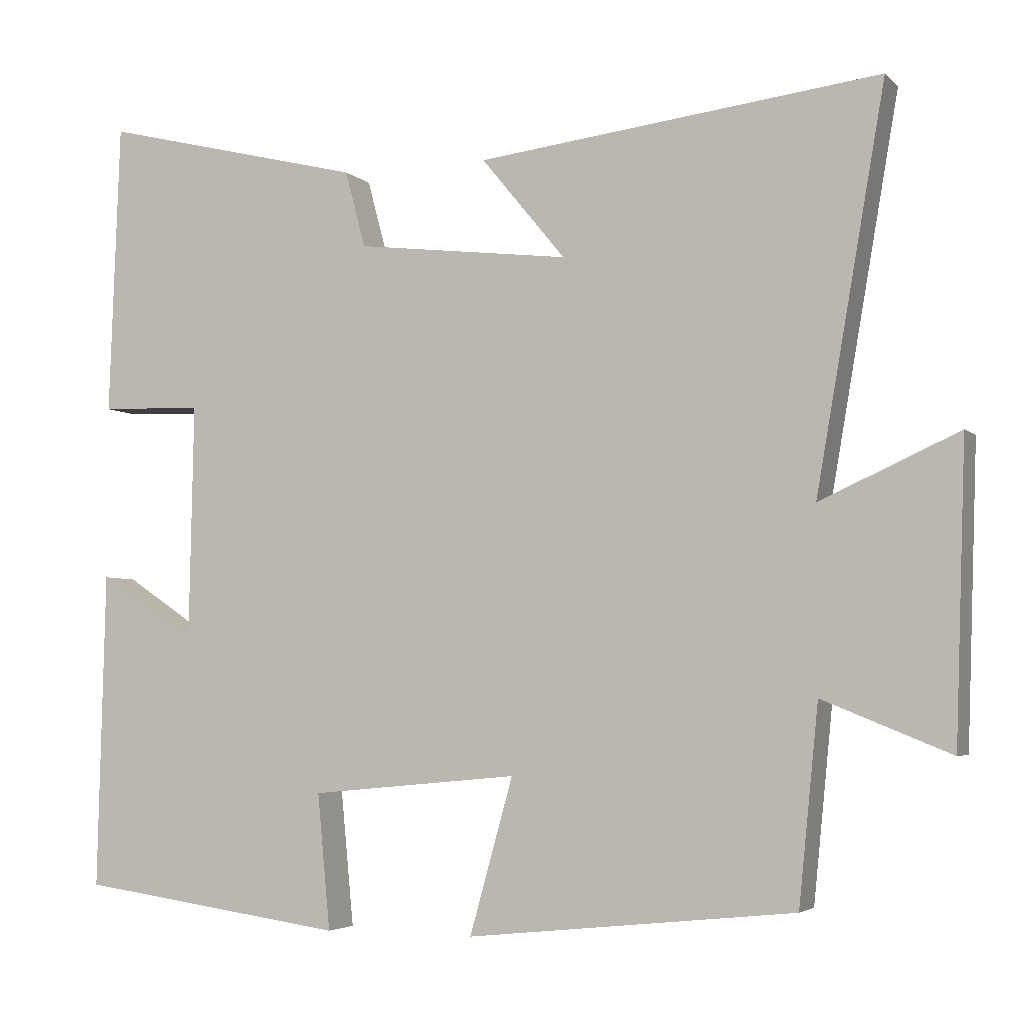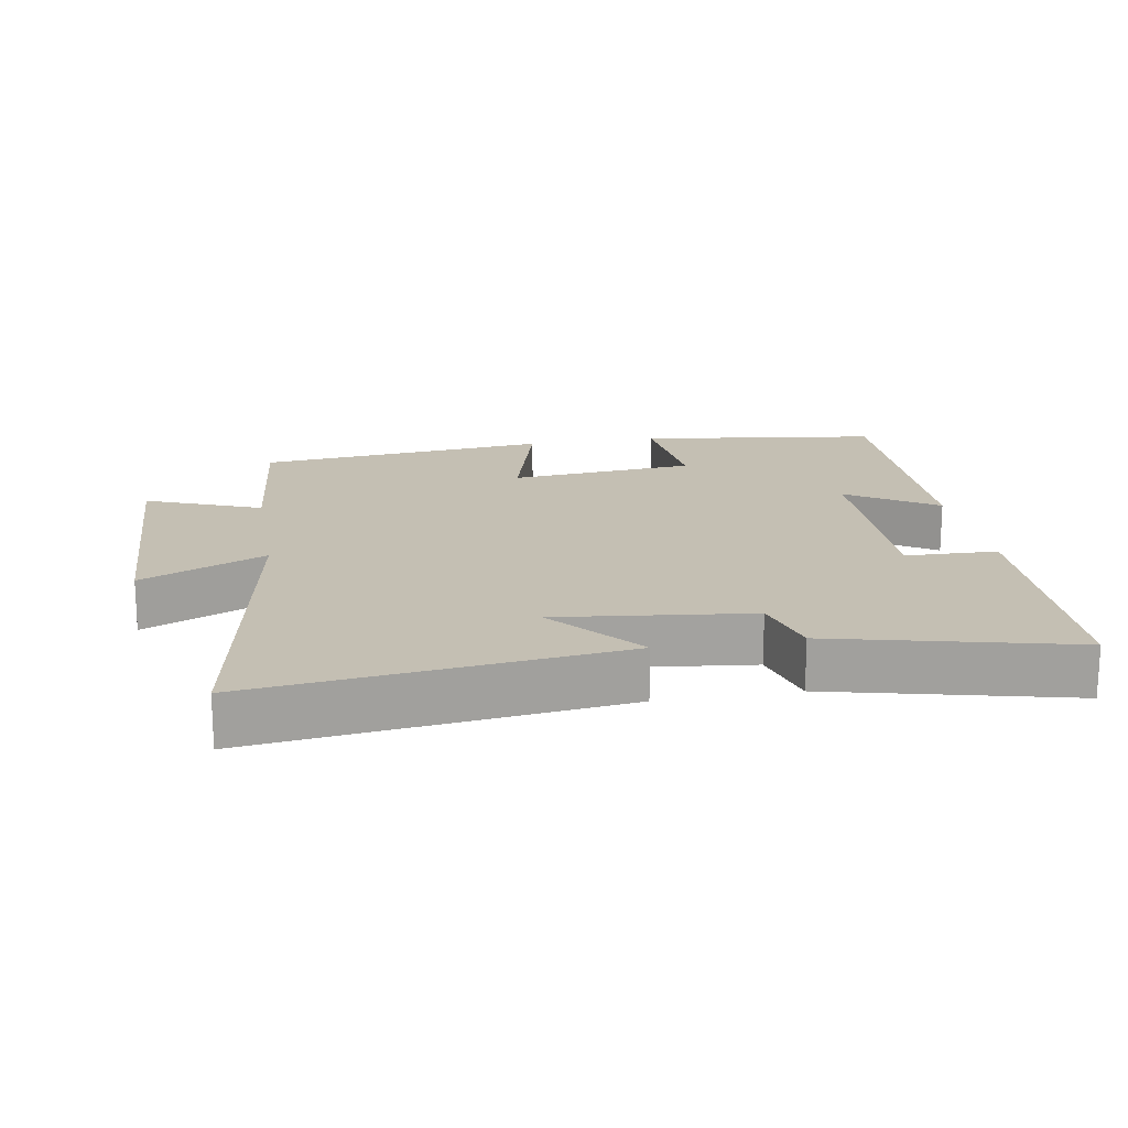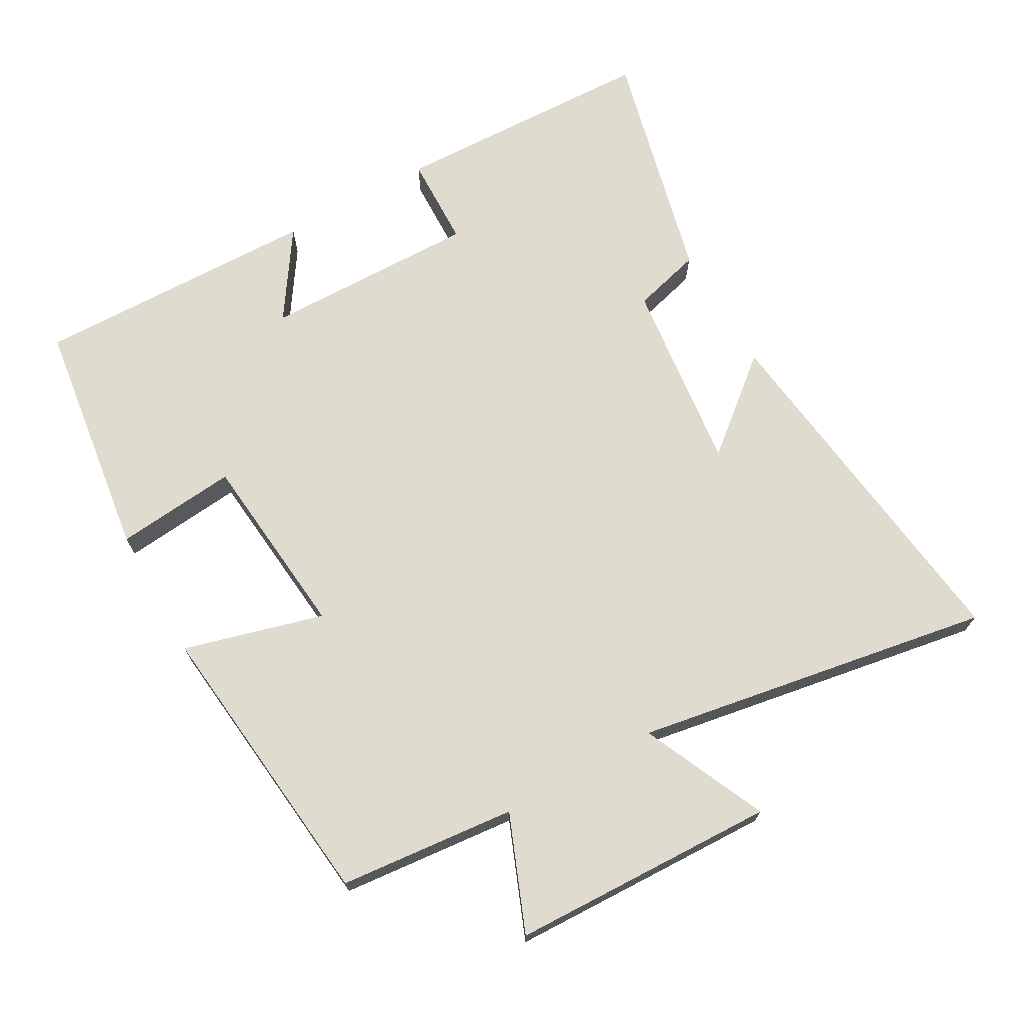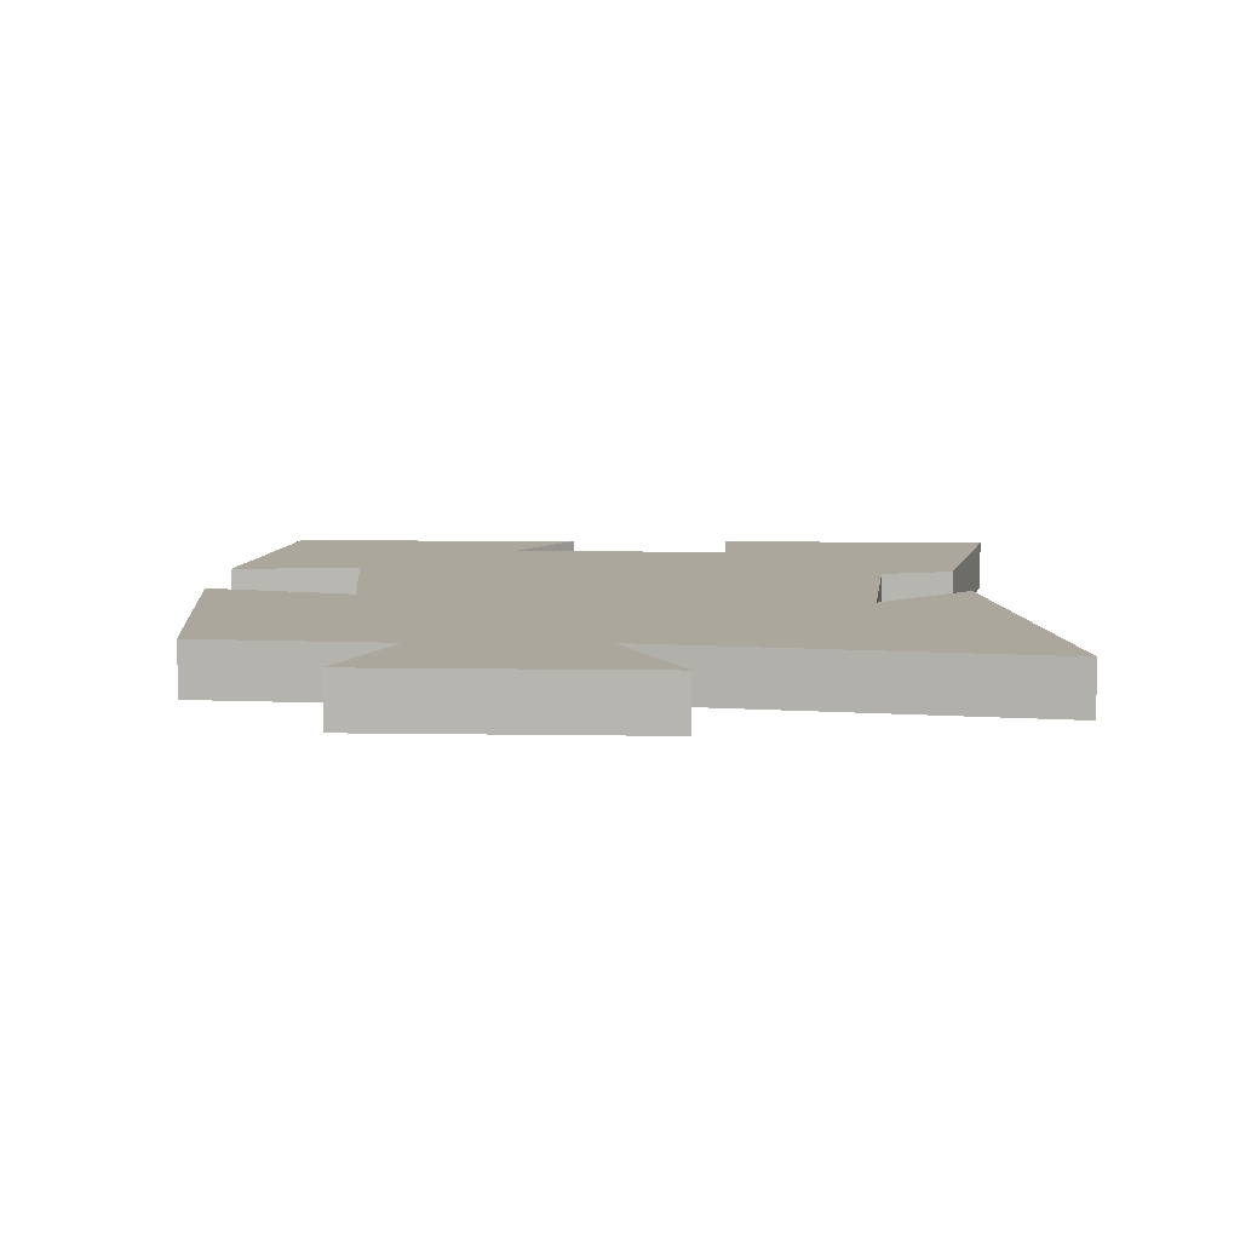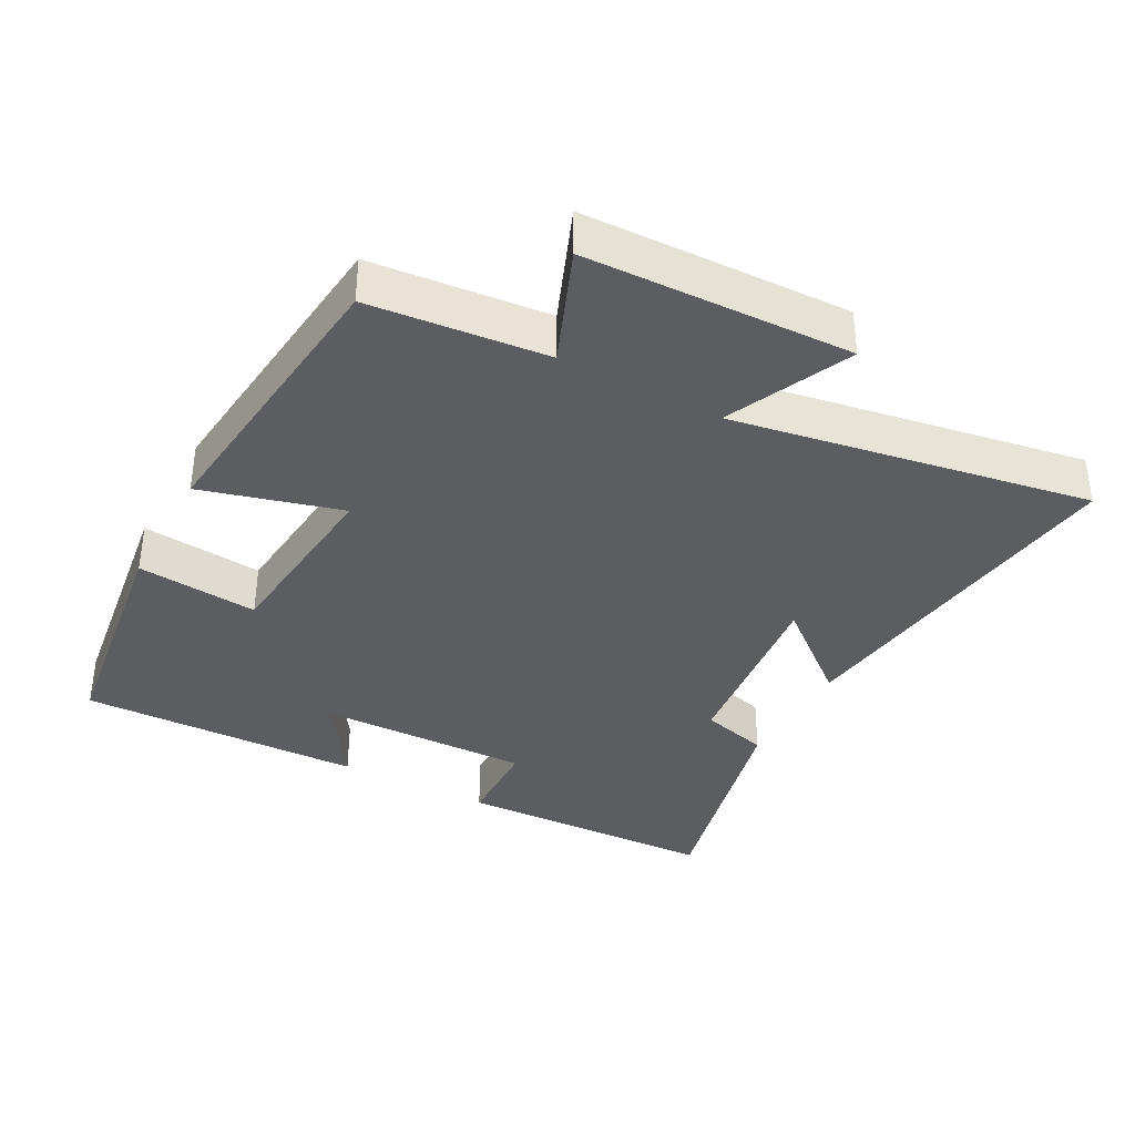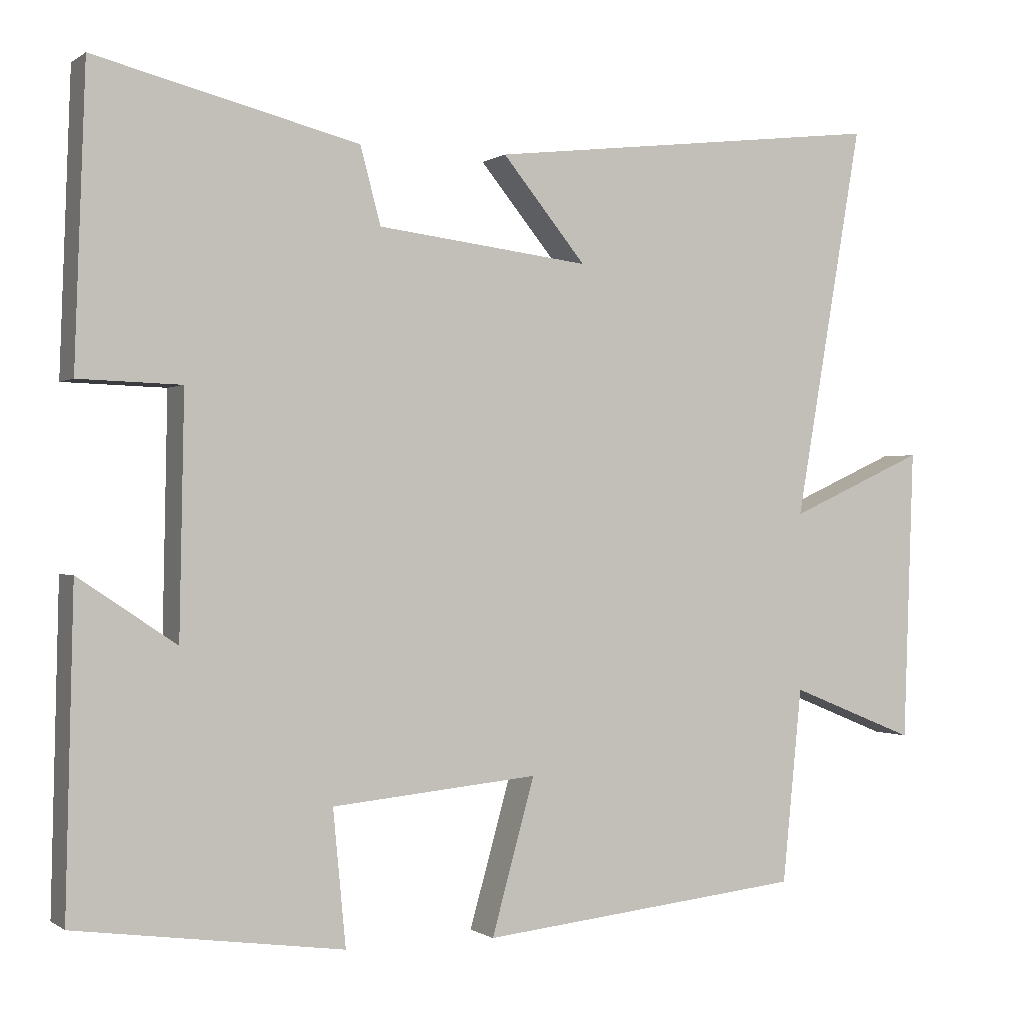
<metadata>
{"format":"obj","ext":"obj","renderer":"f3d","projection":"perspective","resolution":1024,"background":"white","views":[{"elev":-4.2,"azim":-157.9,"up":"+Z"},{"elev":17.7,"azim":-10.0,"up":"+Y"},{"elev":70.3,"azim":-119.6,"up":"+Y"},{"elev":8.4,"azim":-89.5,"up":"+Y"},{"elev":-36.6,"azim":-118.5,"up":"+Y"},{"elev":-0.3,"azim":155.2,"up":"+Z"}]}
</metadata>
<code>
v -0.474 0.07 -0.455
v -0.5 0.07 -0.197
v -0.668 0.07 -0.265
v -0.682 0.07 0.123
v -0.5 0.07 0.041
v -0.591 0.07 0.563
v -0.06 0.07 0.5
v -0.171 0.07 0.365
v 0.111 0.07 0.399
v 0.138 0.07 0.5
v 0.486 0.07 0.586
v 0.5 0.07 0.199
v 0.365 0.07 0.195
v 0.371 0.07 -0.119
v 0.5 0.07 -0.033
v 0.51 0.07 -0.451
v 0.157 0.07 -0.5
v 0.174 0.07 -0.322
v -0.1 0.07 -0.296
v -0.043 0.07 -0.5
v -0.474 0 -0.455
v -0.5 0 -0.197
v -0.668 0 -0.265
v -0.682 0 0.123
v -0.5 0 0.041
v -0.591 0 0.563
v -0.06 0 0.5
v -0.171 0 0.365
v 0.111 0 0.399
v 0.138 0 0.5
v 0.486 0 0.586
v 0.5 0 0.199
v 0.365 0 0.195
v 0.371 0 -0.119
v 0.5 0 -0.033
v 0.51 0 -0.451
v 0.157 0 -0.5
v 0.174 0 -0.322
v -0.1 0 -0.296
v -0.043 0 -0.5
f 19 20 1 2
f 18 19 2
f 15 16 17 18
f 14 15 18
f 13 14 18 2
f 10 11 12 13
f 9 10 13
f 8 9 13 2
f 5 6 7 8
f 5 8 2 3
f 3 4 5
f 22 21 40 39
f 22 39 38
f 38 37 36 35
f 38 35 34
f 22 38 34 33
f 33 32 31 30
f 33 30 29
f 22 33 29 28
f 28 27 26 25
f 23 22 28 25
f 25 24 23
f 1 21 22 2
f 2 22 23 3
f 3 23 24 4
f 4 24 25 5
f 5 25 26 6
f 6 26 27 7
f 7 27 28 8
f 8 28 29 9
f 9 29 30 10
f 10 30 31 11
f 11 31 32 12
f 12 32 33 13
f 13 33 34 14
f 14 34 35 15
f 15 35 36 16
f 16 36 37 17
f 17 37 38 18
f 18 38 39 19
f 19 39 40 20
f 20 40 21 1

</code>
